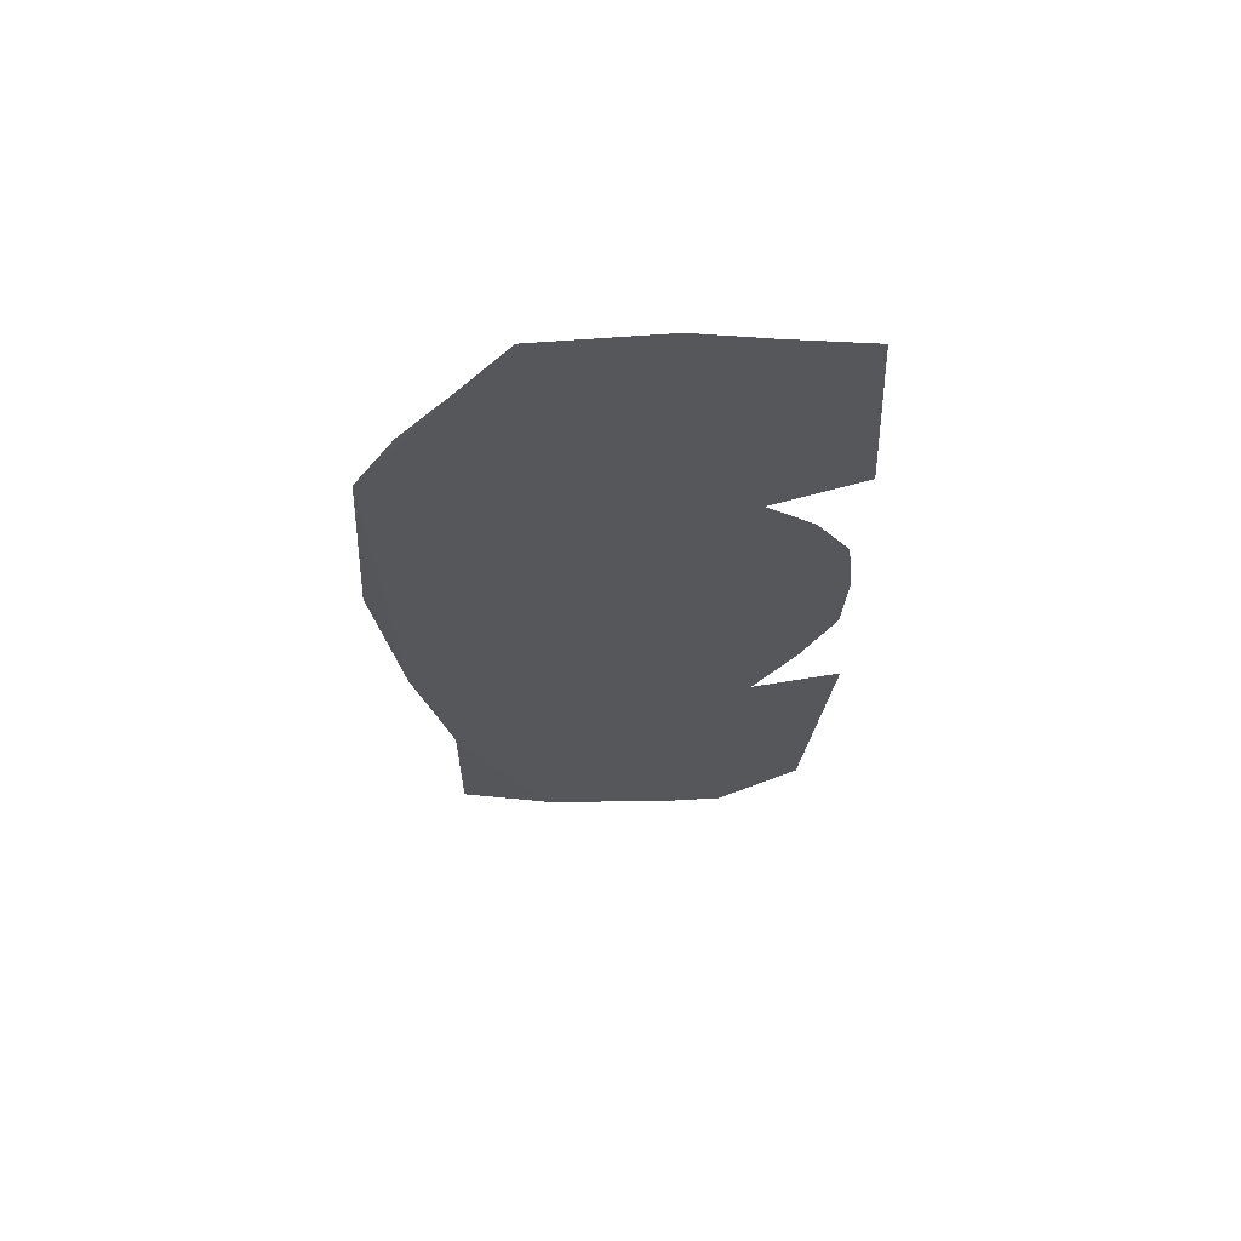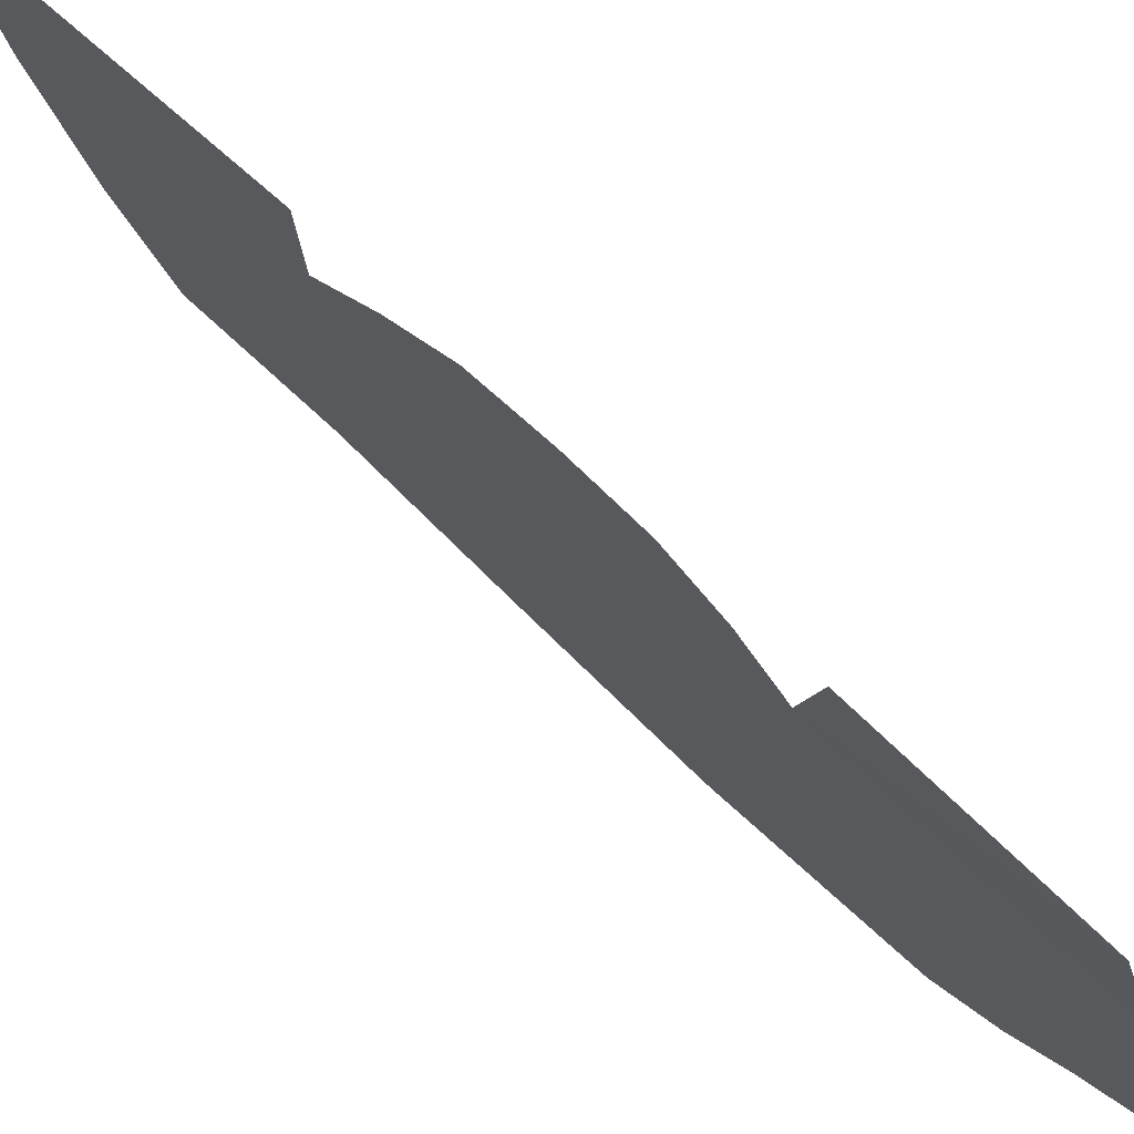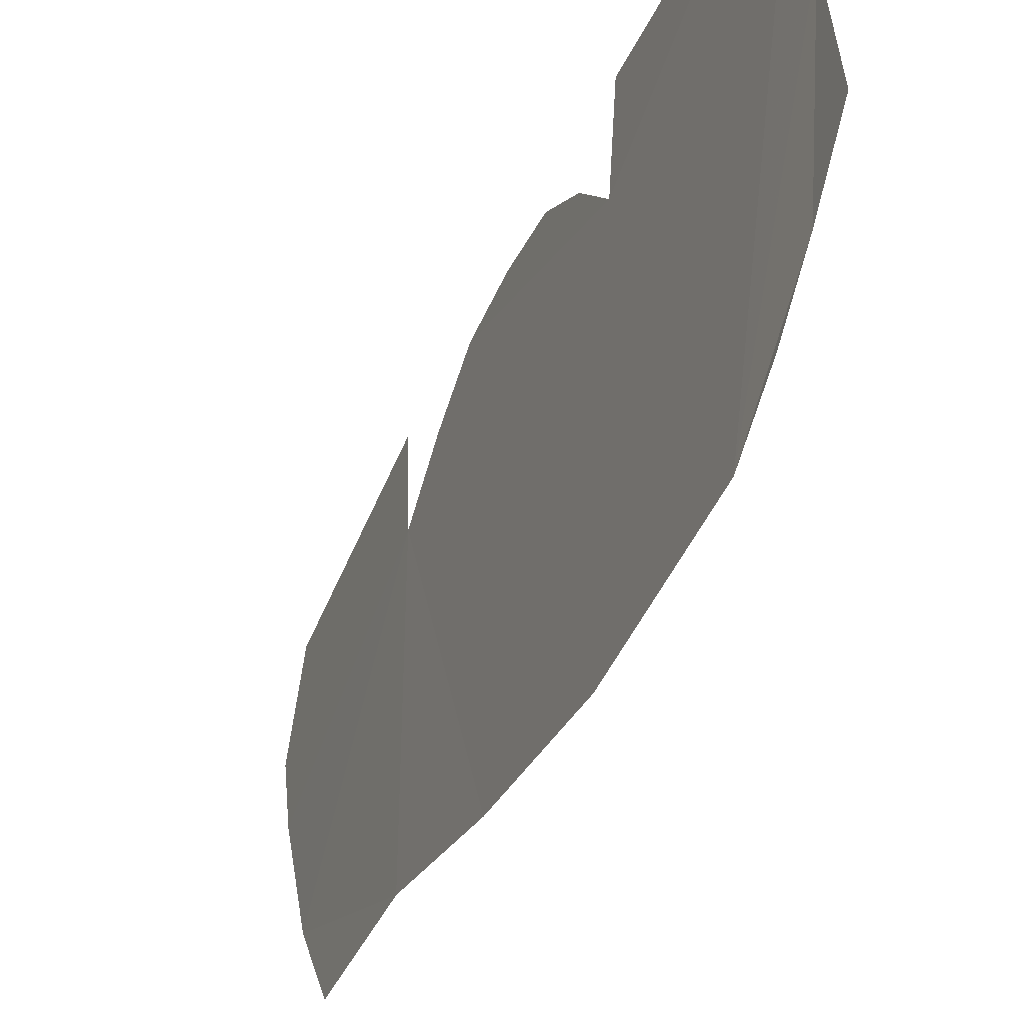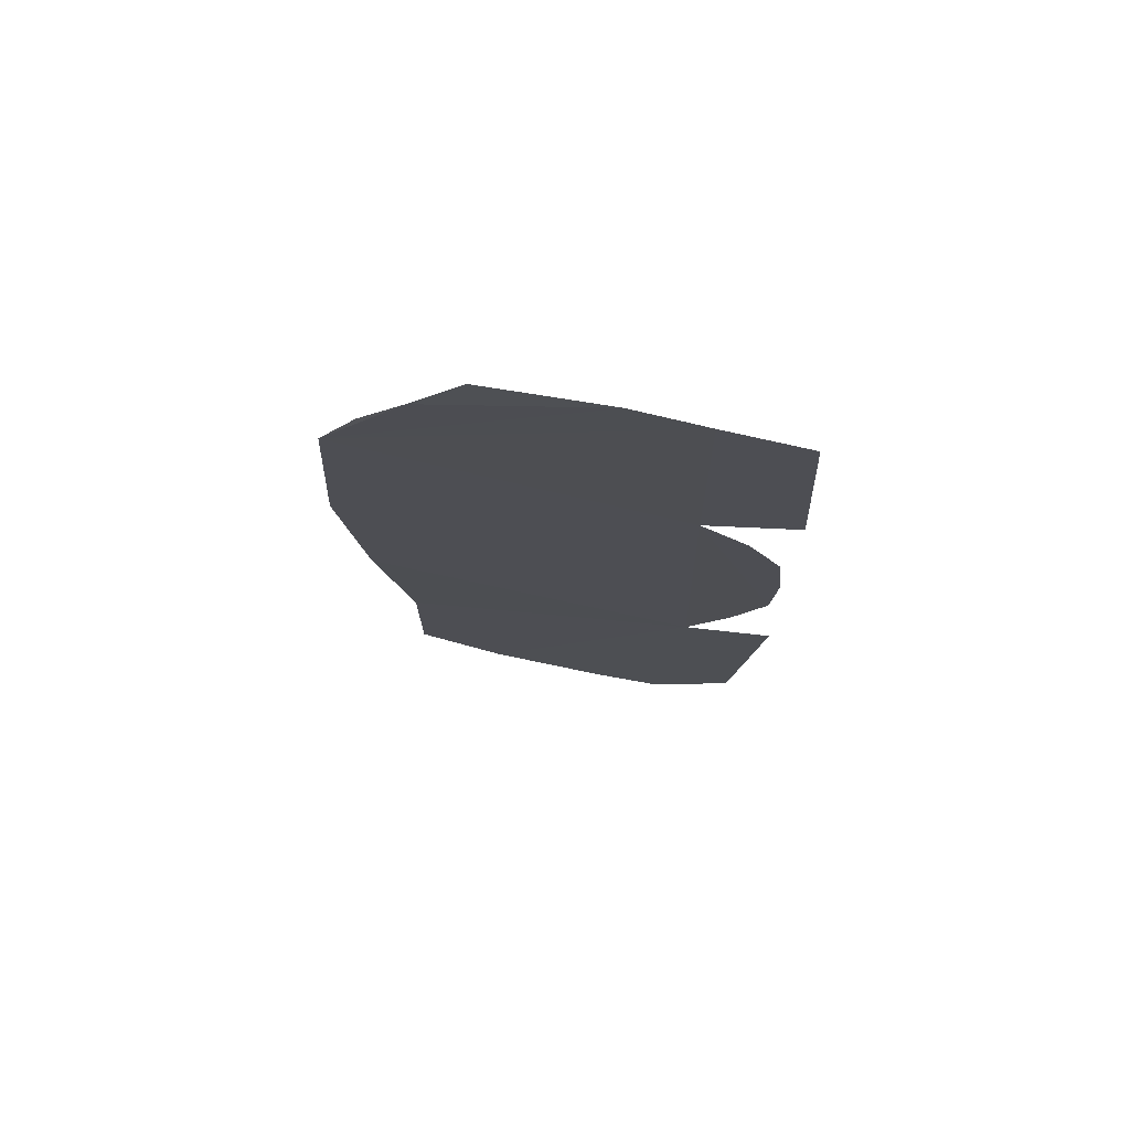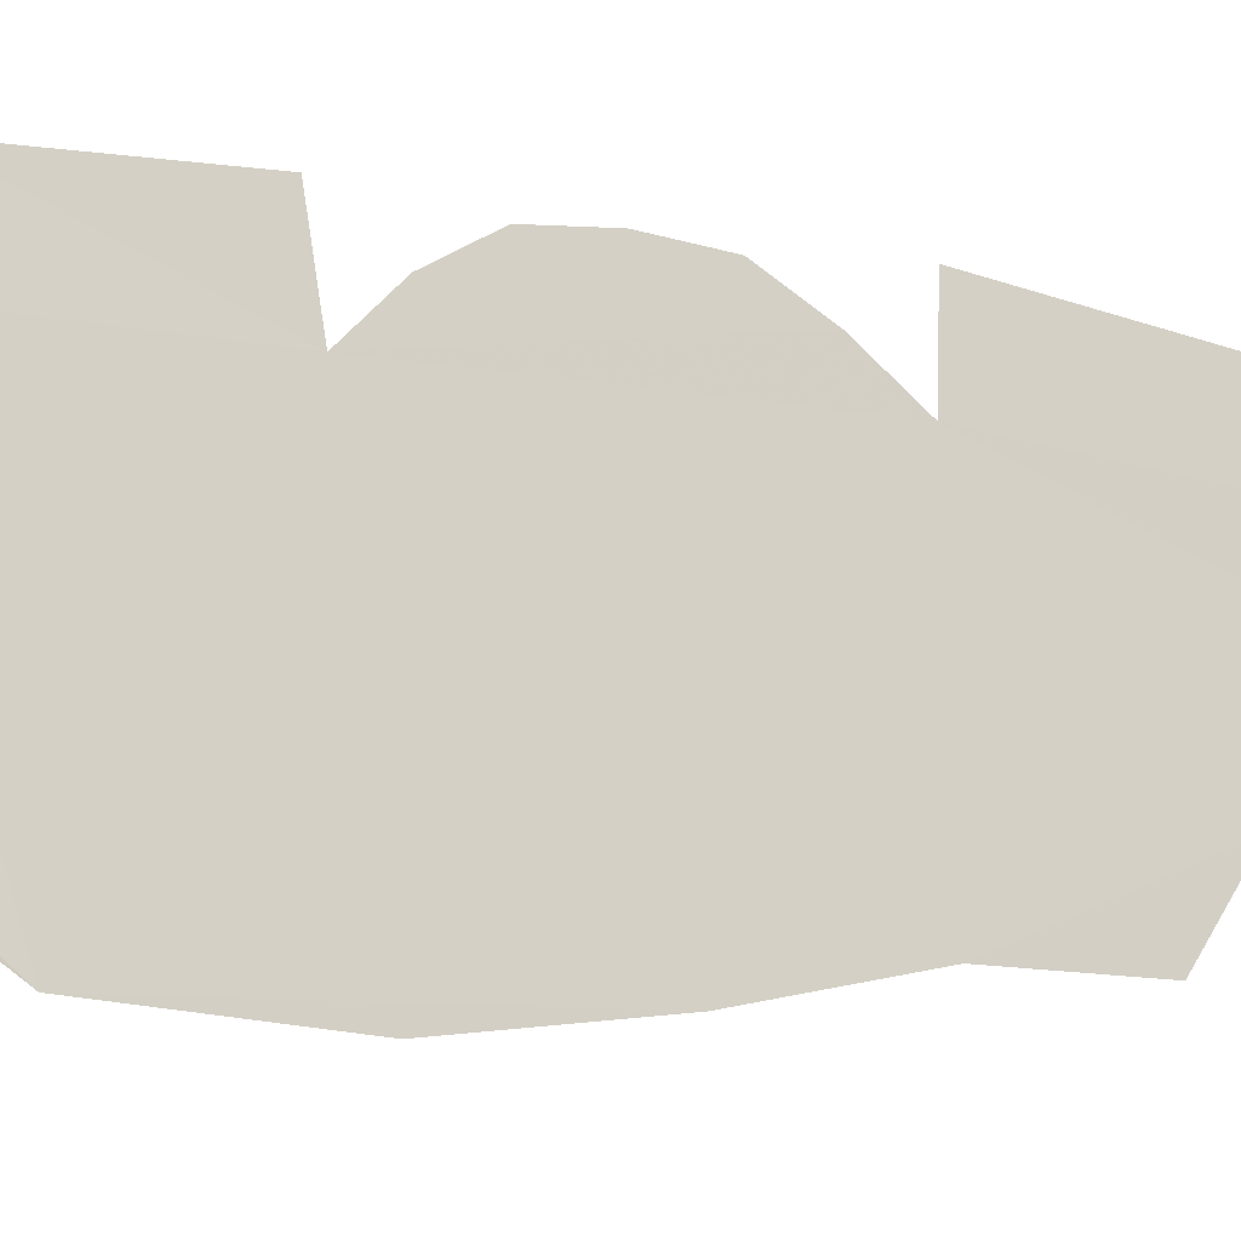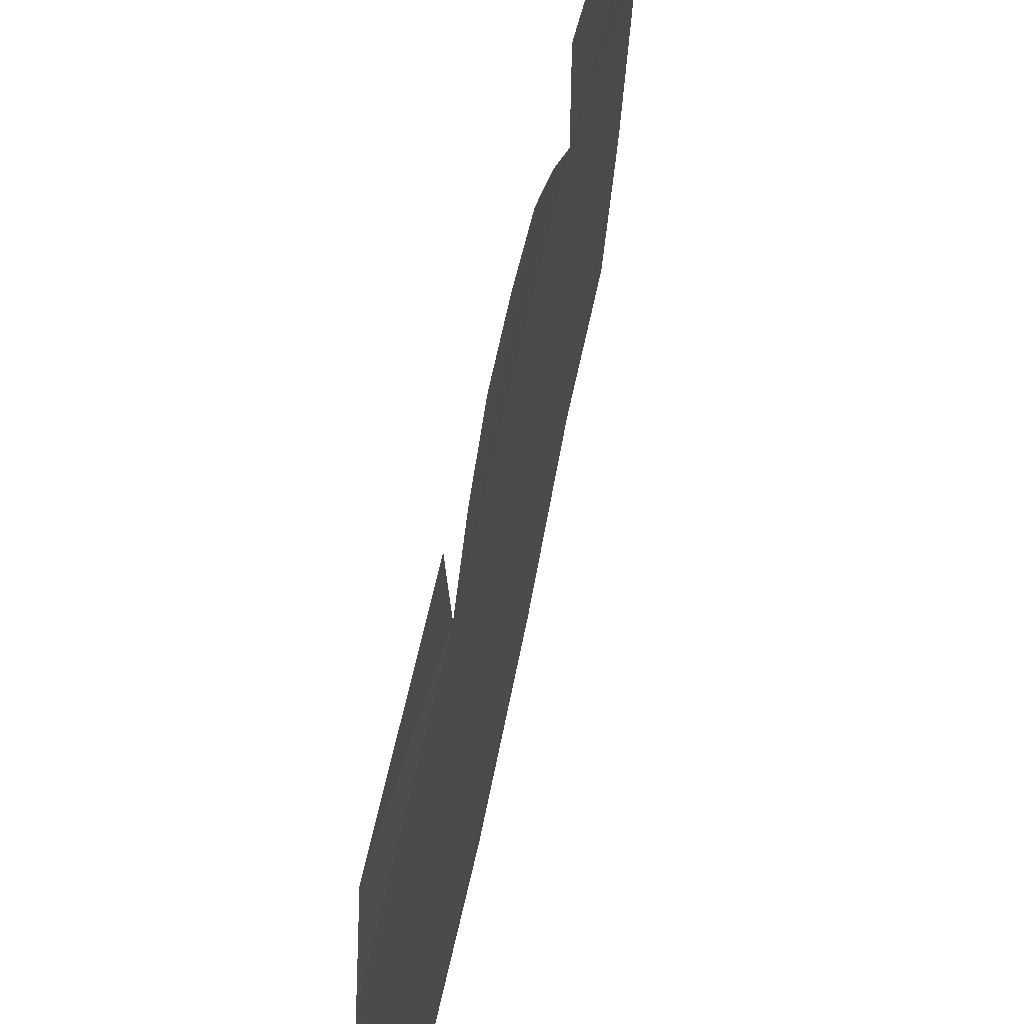
<metadata>
{"format":"obj","ext":"obj","renderer":"f3d","projection":"perspective","resolution":1024,"background":"white","views":[{"elev":61.7,"azim":79.6,"up":"+Z"},{"elev":74.7,"azim":-47.2,"up":"+Y"},{"elev":-40.9,"azim":-22.2,"up":"+Y"},{"elev":72.6,"azim":96.1,"up":"+Z"},{"elev":-15.5,"azim":67.5,"up":"+Y"},{"elev":56.3,"azim":11.5,"up":"+Y"}]}
</metadata>
<code>
v 0.4769 0.9307 0.3014
v 0.4836 0.1168 0.6285
v 0.4829 0.149 -0.2006
v 0.476 0.9494 -0.5352
v 0.4829 0.149 -0.2006
v 0.4797 0.2327 -0.5522
v 0.476 0.9494 -0.5352
v 0.476 0.9494 -0.5352
v 0.4794 0.7302 -1.124
v 0.4807 0.8958 -1.168
v 0.4792 0.439 -1.007
v 0.4794 0.7302 -1.124
v 0.476 0.9494 -0.5352
v 0.4797 0.2327 -0.5522
v 0.4779 0.9237 0.8863
v 0.4836 0.1168 0.6285
v 0.4769 0.9307 0.3014
v 0.4743 1.134 0.8135
v 0.4769 0.9307 0.3014
v 0.476 0.9494 -0.5352
v 0.4764 1.057 -0.4013
v 0.4766 1.14 -0.2602
v 0.476 0.9494 -0.5352
v 0.4807 0.8958 -1.168
v 0.4787 1.099 -1.075
v 0.4746 1.17 -0.544
v 0.4743 1.134 0.8135
v 0.4769 0.9307 0.3014
v 0.476 1.161 0.3398
v 0.4829 0.149 -0.2006
v 0.4836 0.1168 0.6285
v 0.4829 0.09055 0.1926
v 0.4785 0.2326 -0.8735
v 0.4792 0.439 -1.007
v 0.4797 0.2327 -0.5522
v 0.4836 0.1168 0.6285
v 0.4779 0.9237 0.8863
v 0.4808 0.7441 0.9536
v 0.4851 0.3193 0.8731
v 0.4851 0.3193 0.8731
v 0.4832 0.2092 0.7625
v 0.4836 0.1168 0.6285
v 0.4812 0.4442 0.9968
v 0.4851 0.3193 0.8731
v 0.4808 0.7441 0.9536
v 0.4769 0.9307 0.3014
v 0.4766 1.14 -0.2602
v 0.4765 1.152 -0.0966
v 0.4766 1.05 0.1935
v 0.4766 1.05 0.1935
v 0.4765 1.152 -0.0966
v 0.4764 1.134 0.06295
g mesh7462737
f 1 2 3
f 3 4 1
f 5 6 7
f 8 9 10
f 11 12 13
f 13 14 11
f 15 16 17
f 17 18 15
f 19 20 21
f 21 22 19
f 23 24 25
f 25 26 23
f 27 28 29
f 30 31 32
f 33 34 35
f 36 37 38
f 38 39 36
f 40 41 42
f 43 44 45
f 46 47 48
f 48 49 46
f 50 51 52

</code>
